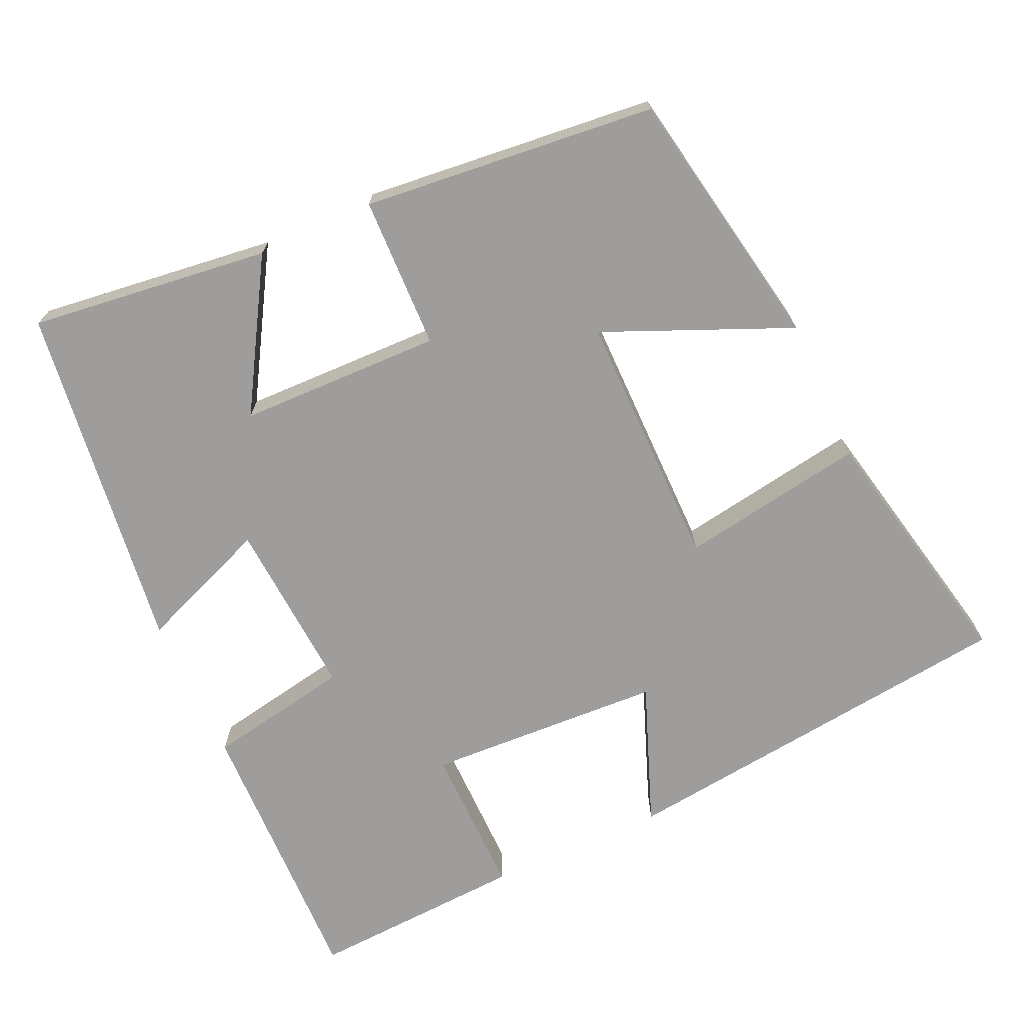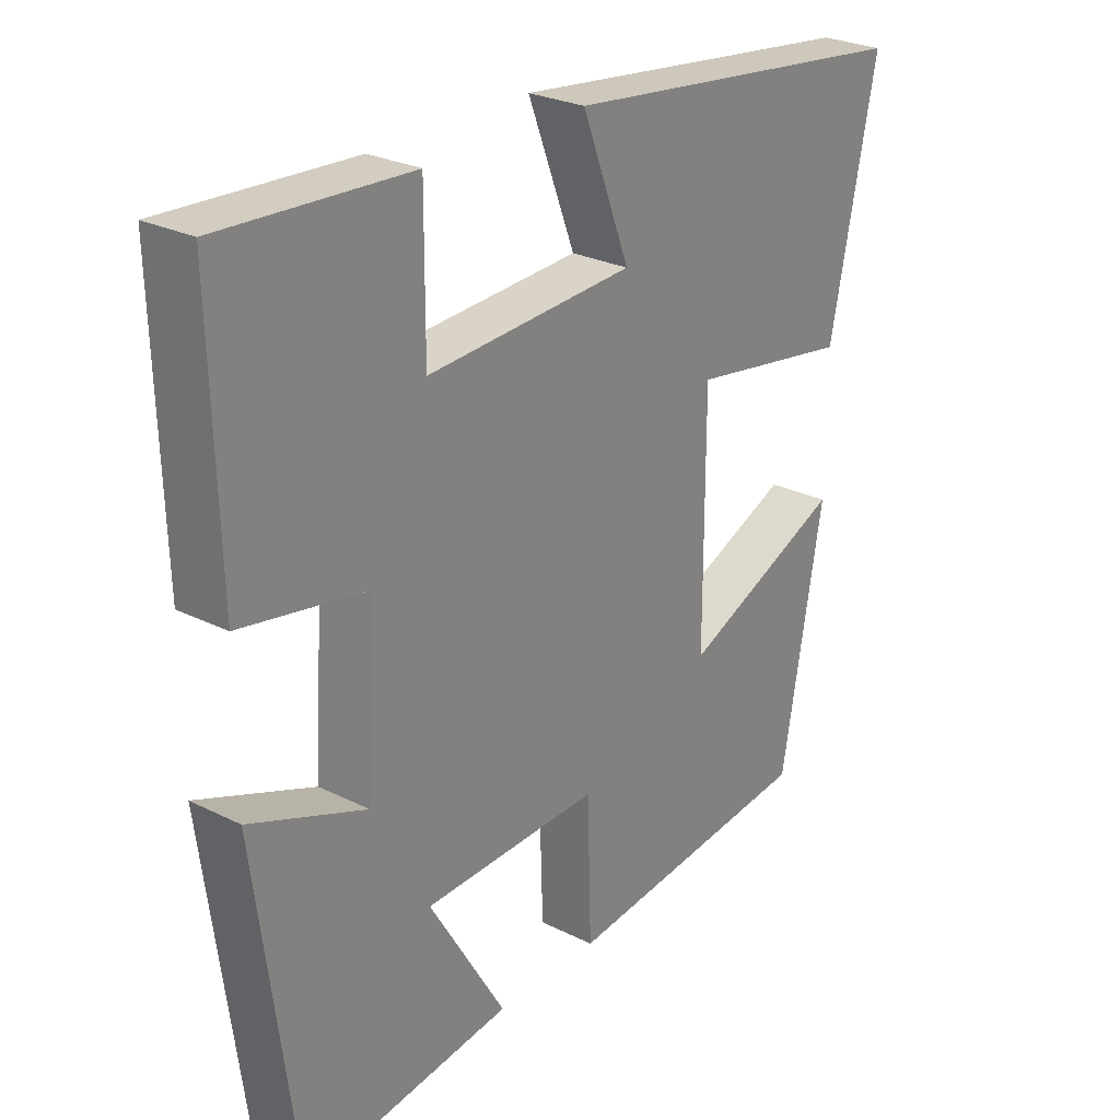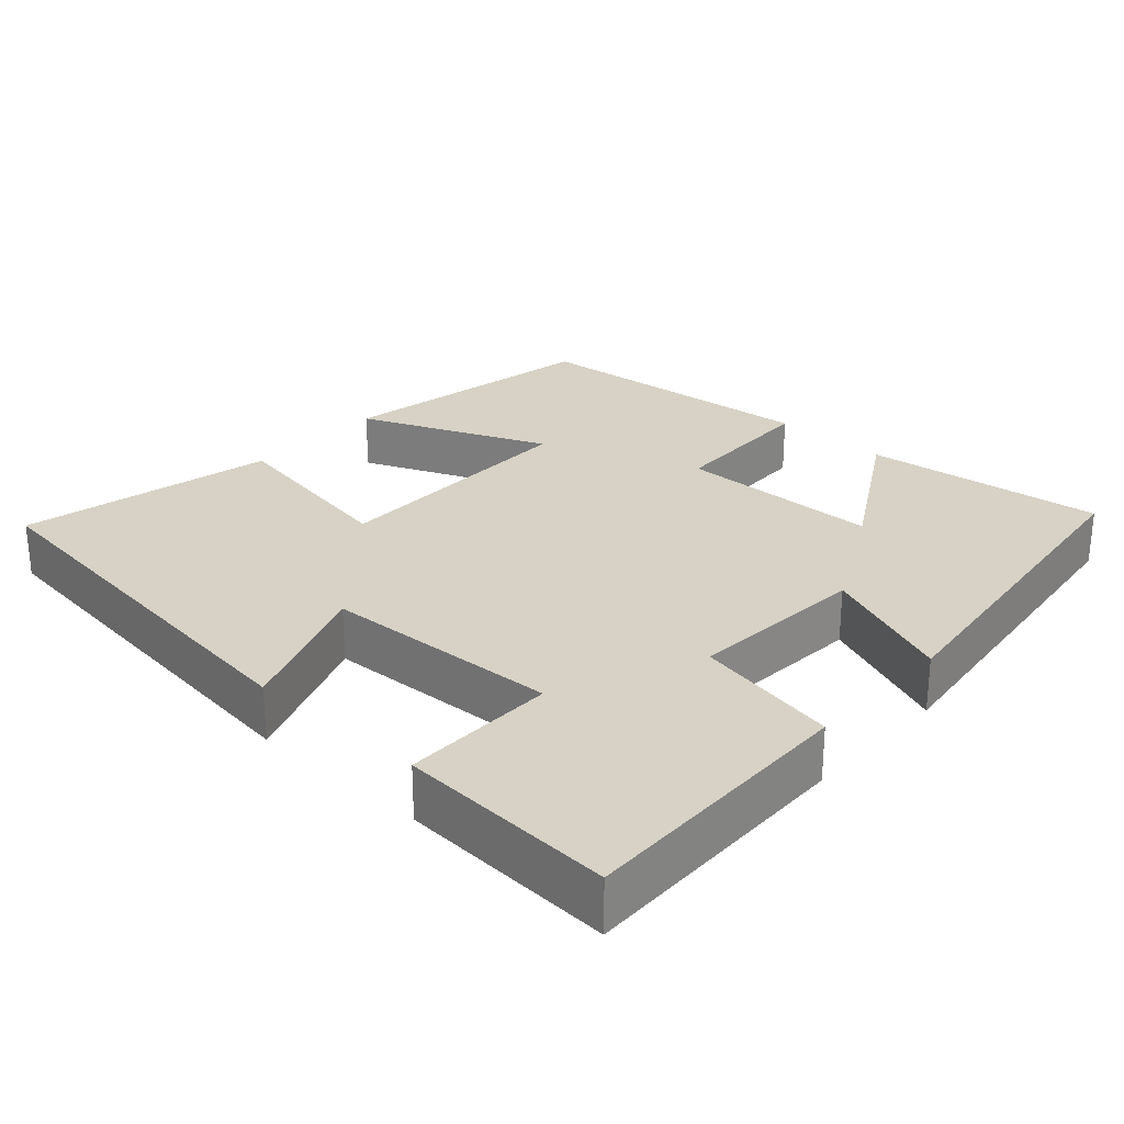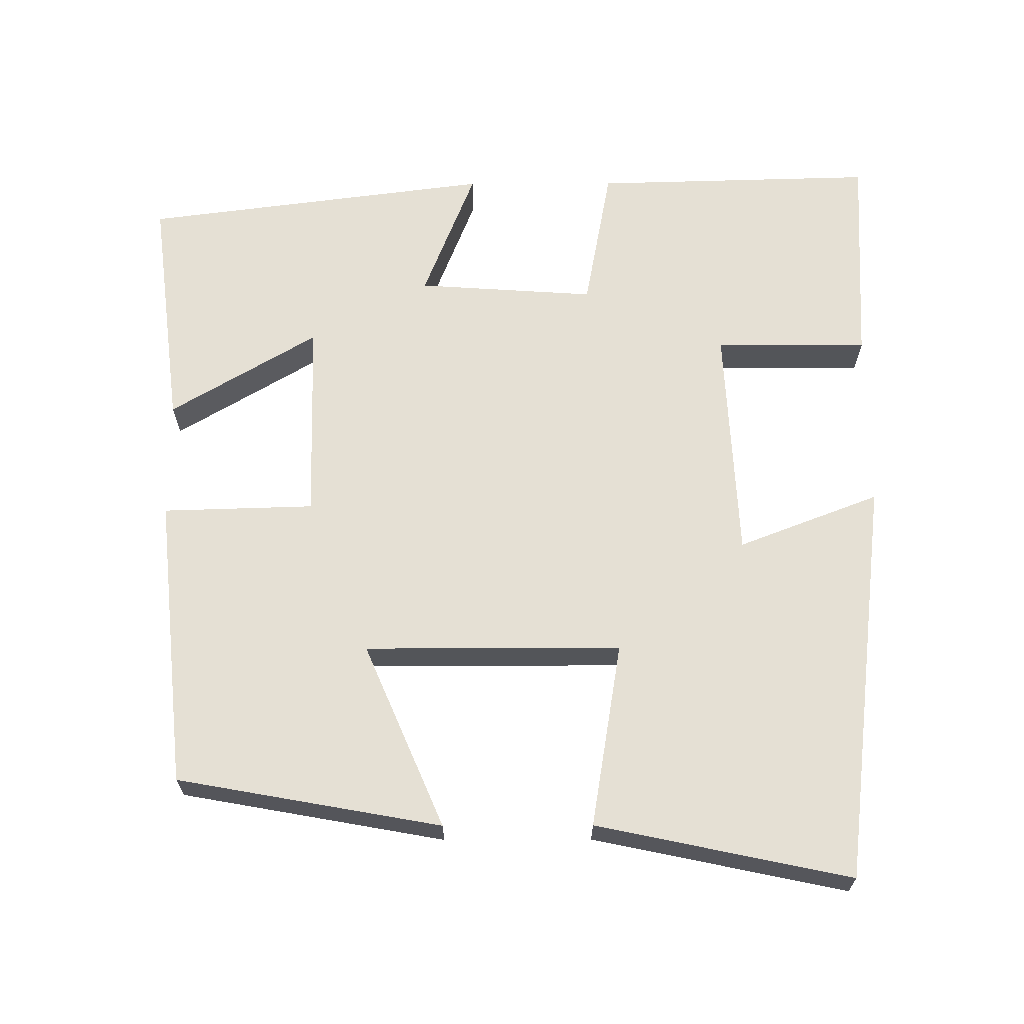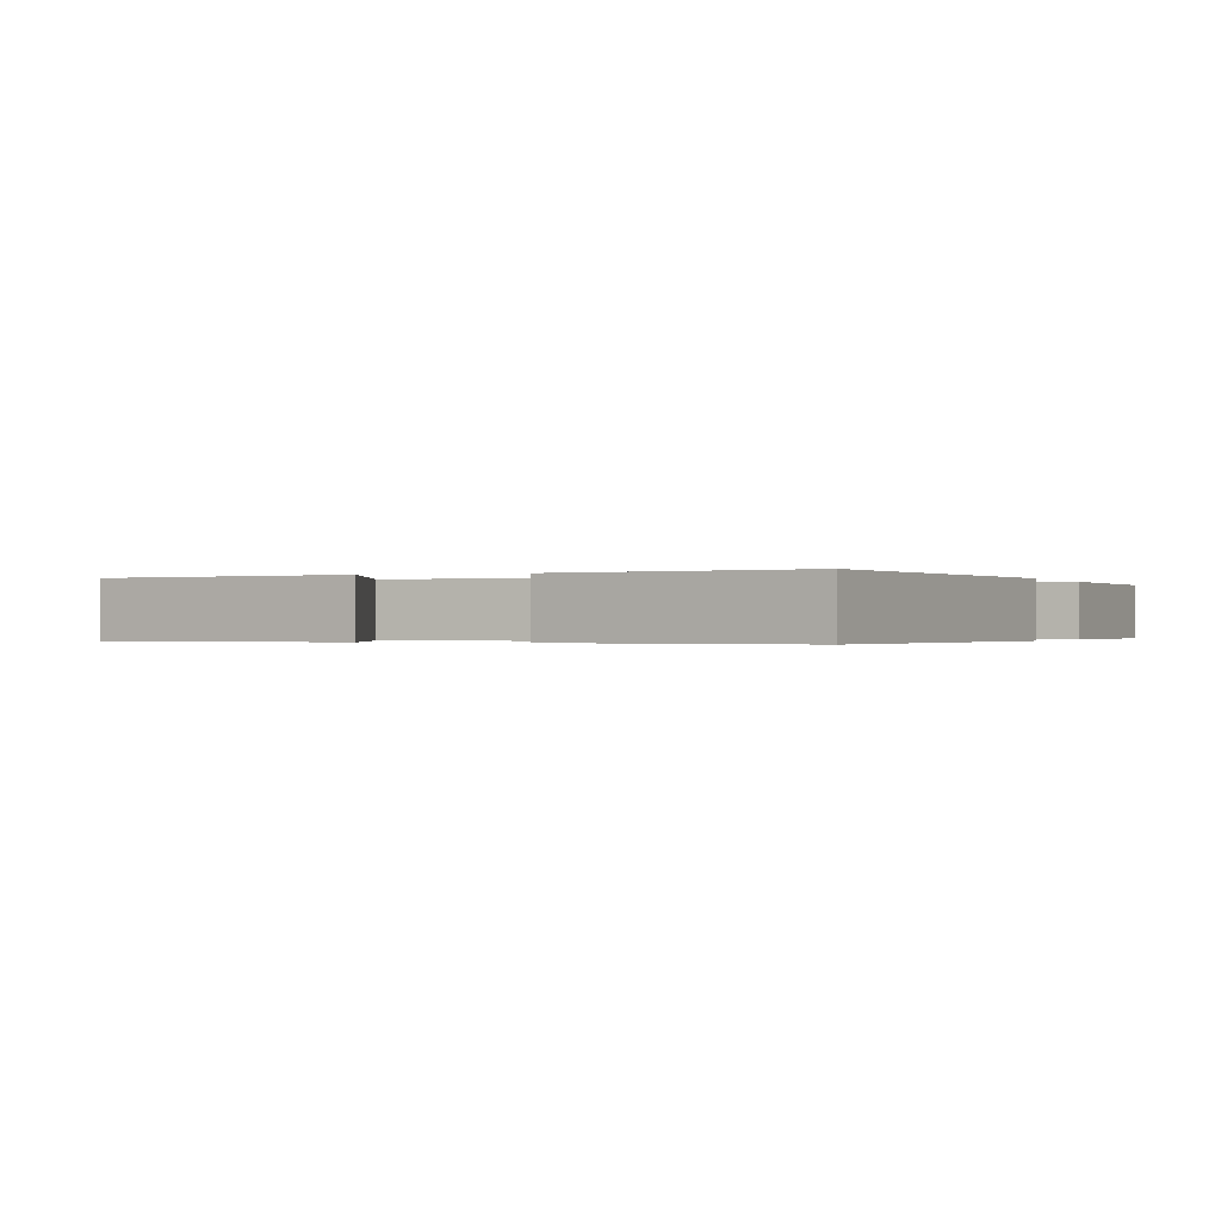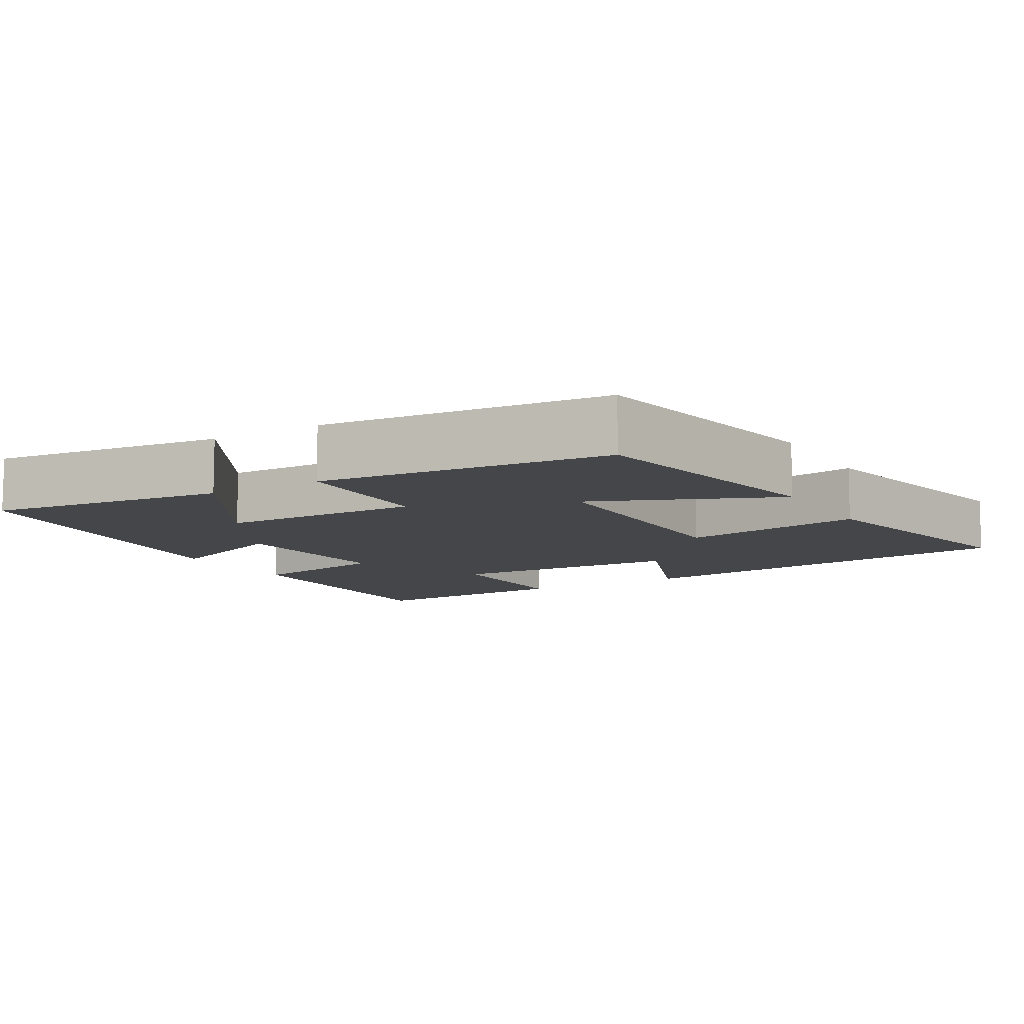
<metadata>
{"format":"obj","ext":"obj","renderer":"f3d","projection":"perspective","resolution":1024,"background":"white","views":[{"elev":-70.5,"azim":-155.5,"up":"+Y"},{"elev":26.6,"azim":128.0,"up":"+Z"},{"elev":27.2,"azim":42.5,"up":"+Y"},{"elev":65.7,"azim":-90.2,"up":"+Y"},{"elev":-0.3,"azim":-67.8,"up":"+Y"},{"elev":-9.7,"azim":-149.4,"up":"+Y"}]}
</metadata>
<code>
v 0.51 0.07 0.516
v 0.5 0.07 0.136
v 0.306 0.07 0.1
v 0.322 0.07 -0.14
v 0.5 0.07 -0.07
v 0.439 0.07 -0.54
v 0.117 0.07 -0.5
v 0.235 0.07 -0.302
v -0.037 0.07 -0.296
v -0.043 0.07 -0.5
v -0.436 0.07 -0.46
v -0.5 0.07 -0.105
v -0.251 0.07 -0.212
v -0.251 0.07 0.134
v -0.5 0.07 0.093
v -0.572 0.07 0.435
v -0.025 0.07 0.5
v -0.098 0.07 0.31
v 0.22 0.07 0.294
v 0.219 0.07 0.5
v 0.51 0 0.516
v 0.5 0 0.136
v 0.306 0 0.1
v 0.322 0 -0.14
v 0.5 0 -0.07
v 0.439 0 -0.54
v 0.117 0 -0.5
v 0.235 0 -0.302
v -0.037 0 -0.296
v -0.043 0 -0.5
v -0.436 0 -0.46
v -0.5 0 -0.105
v -0.251 0 -0.212
v -0.251 0 0.134
v -0.5 0 0.093
v -0.572 0 0.435
v -0.025 0 0.5
v -0.098 0 0.31
v 0.22 0 0.294
v 0.219 0 0.5
f 1 2 3
f 20 1 3
f 19 20 3
f 18 19 3 4
f 16 17 18
f 15 16 18
f 14 15 18
f 13 14 18 4
f 10 11 12 13
f 9 10 13
f 8 9 13 4
f 5 6 7 8
f 4 5 8
f 23 22 21
f 23 21 40
f 23 40 39
f 24 23 39 38
f 38 37 36
f 38 36 35
f 38 35 34
f 24 38 34 33
f 33 32 31 30
f 33 30 29
f 24 33 29 28
f 28 27 26 25
f 28 25 24
f 1 21 22 2
f 2 22 23 3
f 3 23 24 4
f 4 24 25 5
f 5 25 26 6
f 6 26 27 7
f 7 27 28 8
f 8 28 29 9
f 9 29 30 10
f 10 30 31 11
f 11 31 32 12
f 12 32 33 13
f 13 33 34 14
f 14 34 35 15
f 15 35 36 16
f 16 36 37 17
f 17 37 38 18
f 18 38 39 19
f 19 39 40 20
f 20 40 21 1

</code>
